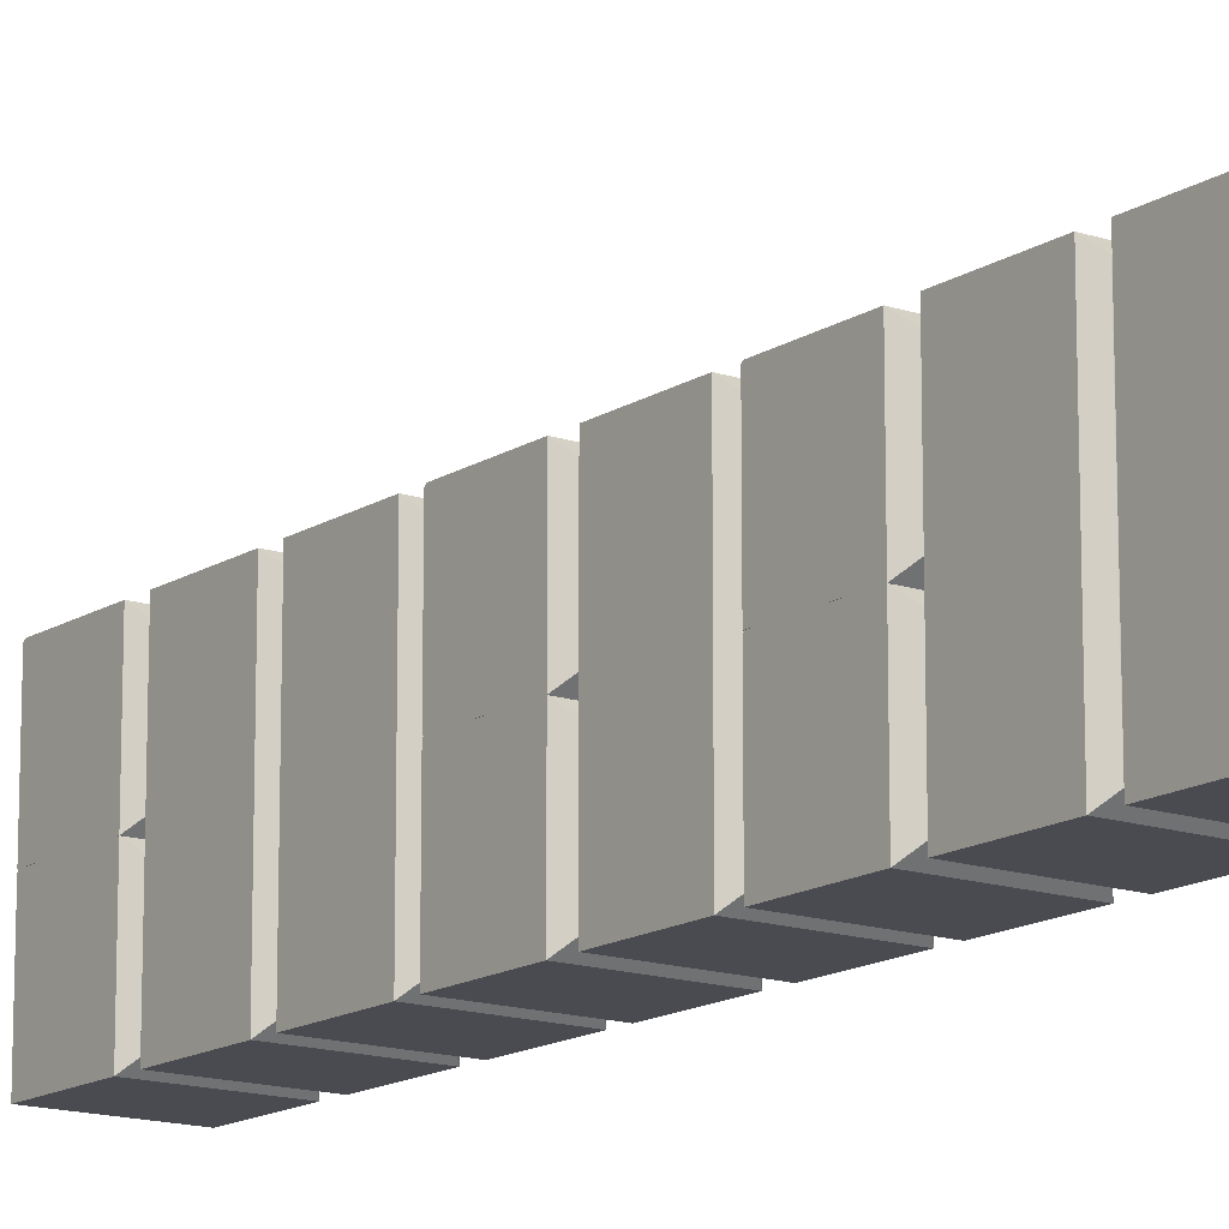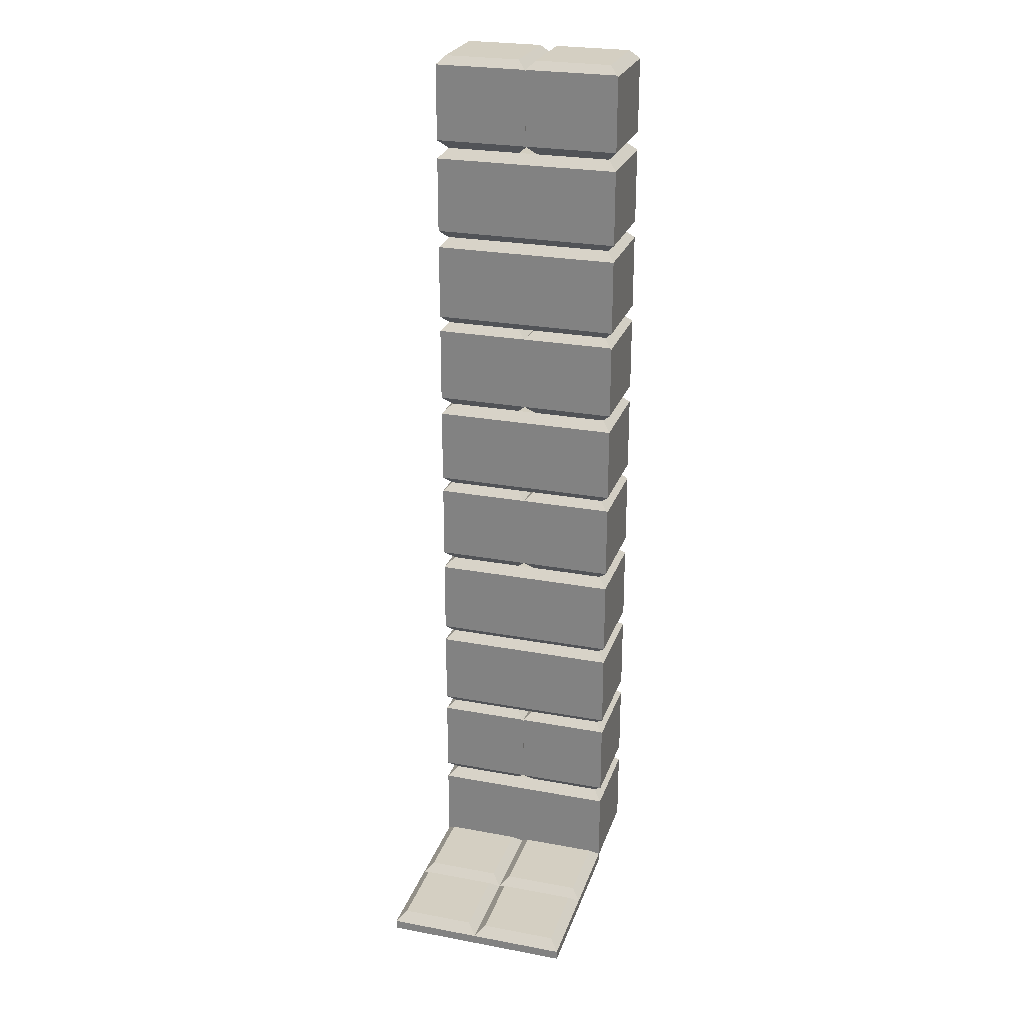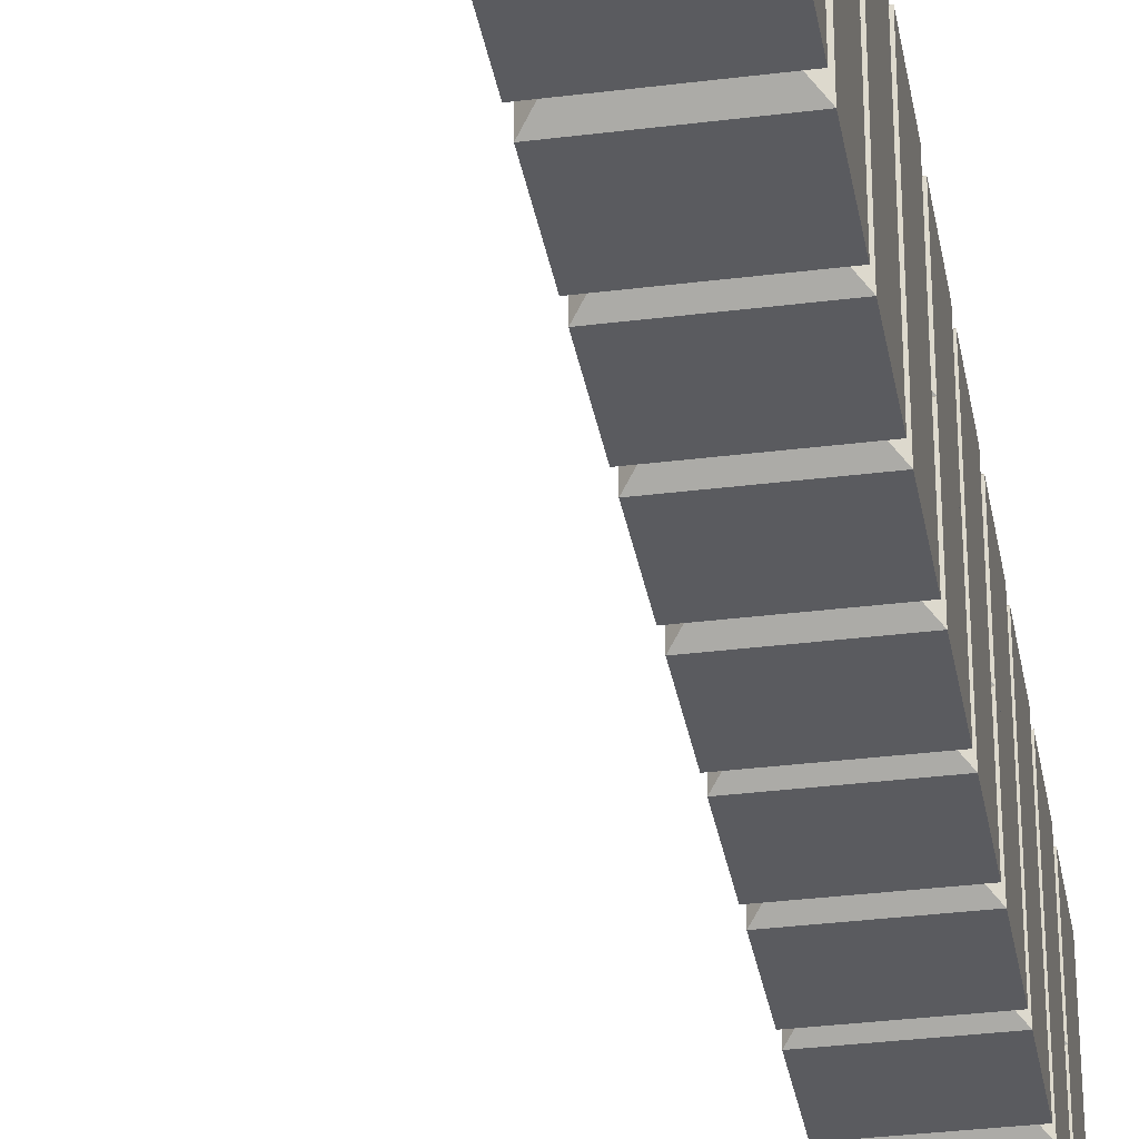
<metadata>
{"format":"obj","ext":"obj","renderer":"f3d","projection":"perspective","resolution":1024,"background":"white","views":[{"elev":-14.6,"azim":-36.4,"up":"+Z"},{"elev":25.4,"azim":-73.3,"up":"+Y"},{"elev":-33.2,"azim":9.8,"up":"+Z"}]}
</metadata>
<code>
o obj_0.018
v -30 -5e-06 -10
v -30 0.997 -0.142
v -30 0.9974 -0.1424
v -30 0.9974 -10
v -30 0.997 -10
v -30 -7e-06 10
v -30 0.9974 -0.1416
v -30 0.9974 10
v -19 2 -8.997
v -19 2 -1.145
v -11 2 -1.145
v -11 2 -8.997
v -29 2 -1.145
v -21 2 -1.145
v -21 2 -8.997
v -29 2 -8.997
v -11 2 0.8609
v -19 2 0.8609
v -19 2 8.997
v -11 2 8.997
v 0 79 -10
v -8.997 80 -8.998
v 0 79 -10
v -10 49.14 -0.1414
v -10 49.14 -9.998
v -10 41 -9.998
v -0.8586 70 0.8603
v -0.8586 70 -1
v 0 70.86 -10
v -0.000397 70.86 9.999
v 0 70.86 9.999
v -0.8586 70 9.141
v -0.8586 70 9
v -10 30.86 -10
v -10 30.86 9.999
v -10 39 9.999
v -0.000397 70.86 -10
v -0.8586 70 -9.14
v -0.8586 70 -9.143
v -10 39 -10
v -9.141 70 -9.143
v -9.141 70 -9.14
v -9.141 70 9.141
v -9.141 70 9
v -9.141 70 0.8603
v -10 20.86 -10
v -10 20.86 9.999
v -10 29 9.999
v -9.141 70 -1
v -10 29 -10
v -10 69.14 -9.998
v -0.000397 69.14 -9.998
v 0 69.14 -9.998
v -10 61 -9.998
v -10 69.14 -9.998
v 0 61 -9.998
v -10 19.14 9.859
v -10 11 0.002
v -10 19 10
v -0.000397 69.14 0.002007
v 0 69.14 0.002007
v -10 11 10
v -10 19.14 0.002001
v 0 69.14 9.859
v 0 69.14 -0.1414
v -1.002 60 9
v -1.002 60 8.997
v -0.001999 61 10
v -10 11 1e-06
v -10 19 2e-06
v -10 11 -9.998
v -10 19.14 -0.1414
v -10 19.14 -9.998
v -10 0.9974 10
v -10 -7e-06 10
v -10 0.8587 9.999
v -10 0.9974 9.999
v -10 69 10
v -9.998 61 10
v -10 -5e-06 -10
v -10 0.8587 -10
v -8.998 60 9
v 0 61 0.002006
v -10 69.14 0.002007
v -10 8.997 9.999
v -10 0.9974 -0.1416
v -10 0.997 -10
v -10 0.8587 -10
v -10 8.997 -10
v -10 0.9974 -10
v -1.002 60 1.004
v 0 61 10
v -10 0.9974 -0.1424
v -1.002 60 -1
v -1.002 60 -8.996
v -0.001999 61 7e-06
v -10 0.997 -0.142
v 0 61 7e-06
v -10 61 10
v -8.998 60 1.004
v -10 61 0.002006
v -8.998 60 -1
v -9.998 61 7e-06
v -10 61 7e-06
v 0 99.14 -0.1417
v 0 99 1.2e-05
v 0 91 -9.998
v -8.998 60 -8.996
v -10 69.14 0.002007
v 0 99 10
v 0 91 0.00201
v 0 99.14 9.858
v 0 99.14 0.002011
v -21 2 8.997
v -21 2 0.8609
v -29 2 0.8609
v -29 2 8.997
v 0 91 10
v -20 0.997 10
v -20 0.9974 10
v -20 0.9974 10
v -20 0.997 -10
v 0 91 1.1e-05
v 0 99.14 -9.998
v -20 0.997 -0.142
v 0 89 9.999
v 0 80.86 9.999
v 0 89 -10
v 0 80.86 -10
v 0 89 -10
v 0 79 9.999
v 0 69 8e-06
v 0 69 10
v -10 69.14 9.859
v -10 99.14 9.858
v -0.8583 100 9
v -0.001999 11 10
v -8.997 60 1.004
v -9.998 11 10
v -1.002 10 9
v -8.998 10 9
v -10 99.14 0.002011
v -10 91 0.00201
v -10 99 10
v -0.001999 91 1.1e-05
v -9.998 91 1.1e-05
v -8.998 90 -1
v -8.997 90 -1
v -10 69 8e-06
v 0 11 0.002
v -10 19.14 0.002001
v 0 19.14 0.002001
v -0.000397 19.14 0.002001
v -10 91 1.1e-05
v -10 99 1.2e-05
v -10 91 -9.998
v -10 99.14 -0.1417
v -10 99.14 -9.998
v -9.998 11 1e-06
v 0 19 2e-06
v 0 19.14 -0.1414
v -10 91 10
v -1.002 10 1.004
v 0 11 10
v -1.002 10 8.997
v -1.002 90 -1
v -1.002 10 -1
v 0 11 -9.998
v -0.001999 11 1e-06
v 0 11 1e-06
v -1.002 10 -8.996
v -8.997 60 -1
v -8.998 10 1.004
v -1.002 90 -8.996
v -8.997 60 -8.996
v -10 80.86 -10
v -10 80.86 9.999
v -10 89 9.999
v -10 89 -10
v -8.998 10 -8.996
v -8.998 10 -1
v -0.8583 100 -1
v -10 69.14 -0.1414
v -10 70.86 -10
v -10 70.86 9.999
v -10 79 9.999
v -10 99.14 0.002011
v -9.142 100 0.86
v -9.142 100 9
v 0 19 10
v 0 19.14 9.859
v -10 79 -10
v -9.142 100 -1
v -9.142 100 -9.14
v -10 99.14 -9.998
v -8.997 10 1.004
v -0.8586 20 9
v -9.141 20 9
v -8.997 60 8.997
v -0.8583 100 0.86
v -0.000397 99.14 0.002011
v -8.998 90 9
v -8.997 90 8.997
v -1.002 90 9
v -1.002 60 -8.998
v -8.997 60 -8.998
v -1.002 90 8.997
v -8.997 10 -1
v -8.997 90 1.004
v -8.998 90 1.004
v -9.141 20 0.8603
v -0.8586 20 0.8603
v -10 59 -10
v -10 50.86 9.999
v -10 59 9.999
v -10 50.86 -10
v -8.997 10 -8.996
v -10 49 6e-06
v -10 41 5e-06
v -0.8586 20 -1
v -9.141 20 -1
v 0 49.14 9.859
v 0 49 10
v 0 41 0.002004
v -9.999 59 9.999
v 0 59 -10
v 0 50.86 -10
v -0.000397 50.86 -10
v -10 50.86 -10
v 0 41 10
v 0 49.14 0.002005
v 0 49.14 -0.1414
v 0 41 -9.998
v 0 49.14 -9.998
v -9.141 20 -9.14
v -10 19.14 -9.998
v -8.997 10 8.997
v -10 49.14 0.002005
v -10 41 0.002004
v -10 49.14 9.859
v -10 49 10
v -10 41 10
v -8.998 90 -8.996
v -8.997 90 -8.996
v 0 39 -10
v 0 39 -10
v 0 30.86 9.999
v 0 39 9.999
v 0 30.86 -10
v -1.002 90 -8.998
v -8.997 90 -8.998
v -1.002 10 -8.998
v -8.997 10 -8.998
v 0 29 -10
v 0 29 -10
v 0 20.86 9.999
v 0 29 9.999
v 0 20.86 -10
v -1.002 90 1.004
v 0 8.998 9.999
v -10 0.8584 9.999
v -0.000397 0.8584 9.999
v 0 0.8587 9.999
v -10 80.86 9.999
v -0.000397 80.86 9.999
v -9.999 8.998 9.999
v -9.999 89 9.999
v 0 0.8587 -10
v -0.000397 0.8584 -10
v -10 0.8584 -10
v -0.000397 80.86 -10
v -10 80.86 -10
v 0 8.997 -10
v -9.141 -7e-06 9.141
v -9.141 -5e-06 -9.143
v -9.141 80 9.141
v -0.8586 -5e-06 -9.143
v -0.8586 -7e-06 9.141
v -9.141 80 -9.143
v -0.8586 80 -9.143
v 0 19.14 -9.998
v -0.8586 80 9.141
v 0 8.998 -10
v -9.141 50 0.8603
v -0.8583 100 -9.14
v -9.141 50 9
v -10 50.86 9.999
v -9.141 50 9.141
v 0 59 9.999
v 0 50.86 9.999
v -0.000397 50.86 9.999
v -9.141 50 -9.143
v -9.141 50 -9.14
v -9.141 50 -1
v -0.8586 50 -9.143
v -0.8586 50 9.141
v -0.000397 99.14 -9.998
v 0 59 -10
v -1.002 80 8.997
v -8.997 80 8.997
v -1.002 80 -8.998
v -10 70.86 9.999
v -0.8586 50 9
v -0.8586 50 0.8603
v -9.999 79 9.999
v -10 70.86 -10
v -0.8586 50 -1
v -0.8586 50 -9.14
v -0.001999 91 10
v -9.998 91 10
v -10 49.14 -9.998
v -0.000397 49.14 -9.998
v -0.000397 49.14 0.002005
v 0 41 5e-06
v 0 49 6e-06
v -10 49.14 0.002005
v -0.001999 41 10
v -9.998 41 10
v -1.002 40 9
v -8.998 40 9
v -8.997 40 8.997
v -1.002 40 8.997
v -8.997 40 1.004
v -8.998 40 1.004
v -8.998 40 -1
v -8.998 40 -8.996
v -8.997 40 -8.996
v -8.997 40 -1
v -1.002 40 -8.996
v -1.002 40 -8.998
v -8.997 40 -8.998
v -9.998 41 5e-06
v -1.002 40 -1
v -1.002 40 1.004
v -9.999 39 9.999
v -10 30.86 9.999
v -0.000397 30.86 9.999
v -0.000397 30.86 -10
v -10 30.86 -10
v -9.141 30 9.141
v -9.141 30 -9.143
v -0.8586 30 -9.143
v -0.8586 30 9.141
v -0.001999 41 5e-06
v -1.002 30 8.997
v -8.997 30 8.997
v -1.002 30 -8.998
v -8.997 30 -8.998
v -9.999 29 9.999
v -10 20.86 9.999
v -0.000397 20.86 9.999
v -0.000397 20.86 -10
v -10 20.86 -10
v -9.141 20 9.141
v -9.141 20 -9.143
v -0.8586 20 -9.143
v -0.8586 20 9.141
v -0.8586 20 -9.14
v -0.000397 19.14 -9.998
f 1 2 3
f 1 3 4
f 1 4 5
f 1 6 2
f 7 2 6
f 8 7 6
f 9 10 11
f 9 11 12
f 13 14 15
f 13 15 16
f 17 18 19
f 20 17 19
f 21 22 23
f 24 25 26
f 27 28 29
f 30 27 31
f 32 33 30
f 33 27 30
f 29 31 27
f 34 35 36
f 37 29 28
f 37 28 38
f 37 38 39
f 40 34 36
f 41 39 38
f 41 38 42
f 33 32 43
f 33 43 44
f 45 28 27
f 46 47 48
f 28 45 49
f 50 46 48
f 51 52 53
f 54 55 53
f 51 53 55
f 54 53 56
f 57 58 59
f 27 33 60
f 61 60 33
f 62 59 58
f 57 63 58
f 61 33 64
f 28 65 53
f 28 53 52
f 28 52 38
f 51 42 38
f 51 38 52
f 66 67 68
f 69 70 71
f 72 71 70
f 73 71 72
f 74 75 76
f 74 76 77
f 68 78 79
f 75 80 76
f 81 76 80
f 68 79 66
f 82 66 79
f 61 83 60
f 84 60 83
f 85 86 77
f 81 87 88
f 89 88 87
f 87 90 89
f 67 91 68
f 92 68 91
f 91 83 92
f 89 90 93
f 94 95 96
f 93 97 86
f 98 96 95
f 86 89 93
f 85 89 86
f 99 100 79
f 82 79 100
f 101 100 99
f 54 102 103
f 54 103 104
f 105 106 107
f 108 102 54
f 109 84 83
f 109 83 101
f 110 111 112
f 112 111 113
f 114 115 116
f 114 116 117
f 1 75 6
f 1 80 75
f 110 118 111
f 119 75 120
f 74 120 75
f 8 6 121
f 119 121 6
f 75 119 6
f 87 81 122
f 80 122 81
f 80 1 122
f 5 122 1
f 122 9 87
f 90 87 9
f 12 90 9
f 123 107 106
f 124 105 107
f 15 122 5
f 15 5 4
f 15 4 16
f 3 13 16
f 3 16 4
f 12 11 93
f 12 93 90
f 77 86 17
f 10 125 97
f 10 97 93
f 10 93 11
f 125 14 2
f 3 2 14
f 3 14 13
f 126 127 128
f 129 130 127
f 130 128 127
f 10 9 122
f 10 122 125
f 125 122 14
f 15 14 122
f 125 18 97
f 86 97 18
f 86 18 17
f 29 21 31
f 115 125 2
f 115 2 7
f 115 7 116
f 131 31 23
f 21 23 31
f 125 119 18
f 119 120 18
f 119 125 115
f 8 117 7
f 116 7 117
f 19 120 74
f 19 74 20
f 8 121 114
f 8 114 117
f 74 77 20
f 17 20 77
f 98 56 132
f 19 18 120
f 119 115 121
f 114 121 115
f 133 83 64
f 134 78 133
f 78 99 79
f 68 92 78
f 110 112 135
f 135 112 136
f 59 62 137
f 83 138 101
f 137 139 140
f 141 140 139
f 142 143 135
f 144 135 143
f 145 106 146
f 147 148 146
f 133 64 134
f 64 33 134
f 134 33 44
f 149 104 103
f 150 151 152
f 153 152 151
f 154 155 156
f 157 156 155
f 158 156 157
f 110 144 118
f 159 160 69
f 70 160 161
f 100 101 138
f 162 144 143
f 133 78 92
f 163 164 137
f 163 137 165
f 163 150 164
f 91 138 83
f 166 145 148
f 145 146 148
f 167 168 169
f 98 149 96
f 132 149 98
f 103 96 149
f 170 169 168
f 168 167 171
f 94 96 172
f 96 103 172
f 102 172 103
f 58 173 62
f 84 45 27
f 84 27 60
f 107 123 174
f 141 139 173
f 54 175 108
f 176 177 178
f 54 56 175
f 95 175 56
f 179 176 178
f 56 98 95
f 69 180 159
f 181 159 180
f 63 151 150
f 63 150 58
f 105 182 155
f 157 155 182
f 132 65 149
f 65 28 149
f 183 149 28
f 183 28 49
f 184 185 186
f 142 135 187
f 188 187 135
f 188 135 189
f 109 134 84
f 59 190 191
f 186 192 184
f 139 137 62
f 157 193 158
f 44 45 134
f 45 84 134
f 194 195 193
f 158 193 195
f 150 196 58
f 173 58 196
f 183 49 55
f 42 51 49
f 51 55 49
f 109 101 134
f 191 197 59
f 57 59 197
f 57 197 198
f 82 199 66
f 135 136 189
f 70 69 160
f 78 134 101
f 100 199 82
f 67 66 199
f 188 200 187
f 201 187 200
f 99 78 101
f 100 138 199
f 157 182 193
f 104 149 54
f 183 54 149
f 102 108 175
f 102 175 172
f 59 137 164
f 59 164 190
f 202 203 204
f 55 54 183
f 95 205 206
f 95 206 175
f 196 150 163
f 204 203 207
f 159 169 170
f 160 159 170
f 167 169 208
f 169 159 208
f 181 208 159
f 209 203 210
f 202 210 203
f 94 172 91
f 151 211 212
f 151 212 153
f 213 214 215
f 214 213 216
f 180 71 217
f 171 217 168
f 168 217 71
f 180 69 71
f 24 26 218
f 219 218 26
f 161 220 70
f 72 70 220
f 72 220 221
f 222 223 224
f 92 83 133
f 215 214 225
f 61 64 83
f 213 226 227
f 213 227 228
f 229 216 228
f 213 228 216
f 151 57 211
f 63 57 151
f 132 56 65
f 223 230 224
f 231 222 224
f 53 65 56
f 198 211 57
f 73 72 221
f 232 233 234
f 235 236 221
f 73 221 236
f 141 237 140
f 238 239 240
f 241 240 239
f 173 237 141
f 165 140 237
f 242 241 239
f 173 196 237
f 147 243 244
f 147 244 148
f 245 246 247
f 248 247 246
f 245 247 249
f 181 180 217
f 181 217 208
f 174 250 251
f 174 251 244
f 171 252 253
f 171 253 217
f 254 255 256
f 257 256 255
f 254 256 258
f 167 196 163
f 209 259 148
f 208 196 167
f 259 166 148
f 260 77 76
f 260 76 261
f 262 263 261
f 260 261 263
f 178 177 126
f 177 264 126
f 264 265 126
f 265 127 126
f 85 77 266
f 260 266 77
f 178 126 267
f 268 269 89
f 270 88 269
f 89 269 88
f 179 130 129
f 179 129 271
f 179 271 272
f 179 272 176
f 273 268 89
f 164 150 190
f 274 81 275
f 276 264 176
f 152 191 150
f 191 190 150
f 261 81 274
f 76 81 261
f 177 176 264
f 270 275 81
f 270 81 88
f 269 277 275
f 269 275 270
f 278 262 261
f 278 261 274
f 176 272 276
f 279 276 272
f 160 168 161
f 170 168 160
f 271 280 279
f 271 279 272
f 237 266 260
f 237 260 165
f 281 161 168
f 282 265 264
f 282 264 276
f 252 283 253
f 253 89 217
f 268 273 263
f 260 263 283
f 203 267 126
f 203 126 207
f 171 283 252
f 283 263 273
f 275 278 274
f 266 196 85
f 237 196 266
f 89 85 208
f 217 89 208
f 178 148 179
f 275 277 278
f 171 167 283
f 163 260 167
f 283 167 260
f 260 163 165
f 283 273 253
f 273 89 253
f 196 208 85
f 267 209 178
f 203 209 267
f 178 209 148
f 244 179 148
f 251 179 244
f 263 262 268
f 188 136 200
f 278 268 262
f 277 269 278
f 268 278 269
f 138 91 172
f 214 216 284
f 182 285 194
f 286 287 284
f 288 287 286
f 214 284 287
f 189 136 188
f 289 225 214
f 214 287 289
f 287 290 289
f 291 290 287
f 229 292 293
f 229 293 294
f 294 284 216
f 229 294 216
f 174 166 128
f 259 126 166
f 128 166 126
f 126 259 207
f 228 295 292
f 228 292 229
f 193 182 194
f 296 291 287
f 296 287 288
f 179 251 130
f 250 128 251
f 128 130 251
f 297 124 107
f 195 297 107
f 156 158 107
f 199 225 289
f 199 289 67
f 250 174 128
f 195 107 158
f 175 206 213
f 282 280 265
f 127 265 280
f 112 113 136
f 95 298 205
f 280 271 127
f 129 127 271
f 299 282 300
f 276 300 282
f 225 138 215
f 199 138 225
f 138 172 215
f 213 215 172
f 213 172 175
f 201 136 113
f 301 22 280
f 279 280 22
f 136 201 200
f 95 94 298
f 289 298 94
f 289 94 91
f 289 91 67
f 213 206 226
f 124 297 105
f 297 285 105
f 182 105 285
f 205 298 206
f 298 226 206
f 300 276 22
f 279 22 276
f 195 194 285
f 195 285 297
f 280 282 301
f 299 301 282
f 186 185 131
f 185 302 131
f 302 30 131
f 30 31 131
f 303 304 291
f 296 303 291
f 290 291 304
f 186 131 305
f 184 21 29
f 184 29 37
f 184 37 306
f 192 21 184
f 290 304 227
f 307 227 304
f 228 227 307
f 228 307 308
f 228 308 295
f 184 45 185
f 292 295 308
f 292 308 293
f 44 302 45
f 43 302 44
f 185 45 302
f 306 41 42
f 306 42 49
f 45 184 49
f 306 49 184
f 303 296 288
f 303 288 286
f 37 39 41
f 37 41 306
f 32 30 302
f 32 302 43
f 294 304 284
f 300 305 131
f 300 131 299
f 307 304 294
f 192 22 21
f 301 23 22
f 309 310 204
f 202 204 310
f 305 22 186
f 23 301 131
f 301 299 131
f 300 22 305
f 192 186 22
f 311 312 234
f 311 234 233
f 26 25 233
f 311 233 25
f 243 156 244
f 107 244 156
f 107 174 244
f 313 303 231
f 222 231 303
f 303 313 304
f 243 154 156
f 307 232 234
f 187 201 113
f 143 142 111
f 113 111 187
f 308 307 312
f 234 312 307
f 311 293 308
f 311 308 312
f 154 146 106
f 155 154 106
f 298 289 290
f 155 106 105
f 226 298 290
f 226 290 227
f 145 123 106
f 314 233 315
f 232 315 233
f 118 309 111
f 316 240 284
f 238 240 316
f 207 111 309
f 204 207 309
f 259 111 207
f 286 284 240
f 317 318 319
f 320 319 318
f 24 294 25
f 293 311 294
f 311 25 294
f 166 174 145
f 320 321 319
f 319 321 322
f 123 145 174
f 323 321 324
f 320 324 321
f 325 326 327
f 325 327 328
f 329 330 331
f 329 331 327
f 325 332 326
f 224 316 231
f 313 231 316
f 202 310 210
f 162 210 310
f 333 328 334
f 323 334 328
f 332 315 219
f 218 219 315
f 36 35 335
f 248 335 35
f 248 35 336
f 337 247 336
f 248 336 247
f 24 218 315
f 24 315 232
f 143 210 162
f 40 245 249
f 40 249 338
f 339 34 338
f 40 338 34
f 154 243 146
f 340 336 34
f 35 34 336
f 147 146 243
f 34 339 340
f 341 340 339
f 230 317 334
f 322 317 319
f 334 317 322
f 338 342 341
f 338 341 339
f 343 337 336
f 343 336 340
f 334 224 230
f 322 321 248
f 187 111 142
f 335 248 321
f 333 233 344
f 330 246 331
f 314 344 233
f 233 333 329
f 36 328 40
f 329 333 246
f 162 309 144
f 309 118 144
f 320 318 324
f 335 323 36
f 321 323 335
f 36 323 328
f 327 40 328
f 331 40 327
f 135 144 110
f 248 246 333
f 333 334 248
f 248 334 322
f 40 331 245
f 242 324 318
f 246 245 331
f 310 309 162
f 330 329 246
f 239 324 242
f 247 337 342
f 259 209 111
f 210 143 209
f 343 342 337
f 338 249 247
f 247 342 338
f 219 326 332
f 111 209 143
f 345 343 346
f 340 346 343
f 347 348 342
f 341 342 348
f 26 326 219
f 238 316 224
f 238 224 239
f 317 230 241
f 346 340 348
f 341 348 340
f 345 347 343
f 342 343 347
f 241 242 318
f 241 318 317
f 224 323 239
f 257 349 47
f 47 350 257
f 351 256 350
f 257 350 256
f 48 47 349
f 223 222 241
f 222 303 241
f 240 241 303
f 240 303 286
f 50 254 258
f 50 258 352
f 353 46 352
f 50 352 46
f 47 46 211
f 221 211 46
f 314 315 332
f 198 350 211
f 354 350 198
f 47 211 350
f 324 239 323
f 323 224 334
f 353 355 235
f 353 235 221
f 353 221 46
f 223 241 230
f 352 356 355
f 352 355 353
f 357 351 350
f 357 350 354
f 346 349 257
f 346 257 345
f 347 255 348
f 332 344 314
f 349 348 48
f 332 328 344
f 333 344 328
f 325 328 332
f 346 348 349
f 50 48 348
f 347 345 257
f 255 254 348
f 316 284 304
f 316 304 313
f 50 348 254
f 257 255 347
f 220 258 212
f 233 327 26
f 197 212 351
f 357 197 351
f 256 351 212
f 329 327 233
f 326 26 327
f 256 212 258
f 352 258 220
f 352 220 358
f 352 358 356
f 355 356 358
f 355 358 235
f 197 357 354
f 197 354 198
f 212 211 220
f 221 220 211
f 236 359 281
f 236 281 168
f 71 73 168
f 236 168 73
f 232 307 24
f 24 307 294
f 152 153 191
f 153 212 191
f 197 191 212
f 220 161 281
f 358 220 359
f 281 359 220
f 236 235 358
f 236 358 359
f 140 165 137
f 62 173 139

</code>
